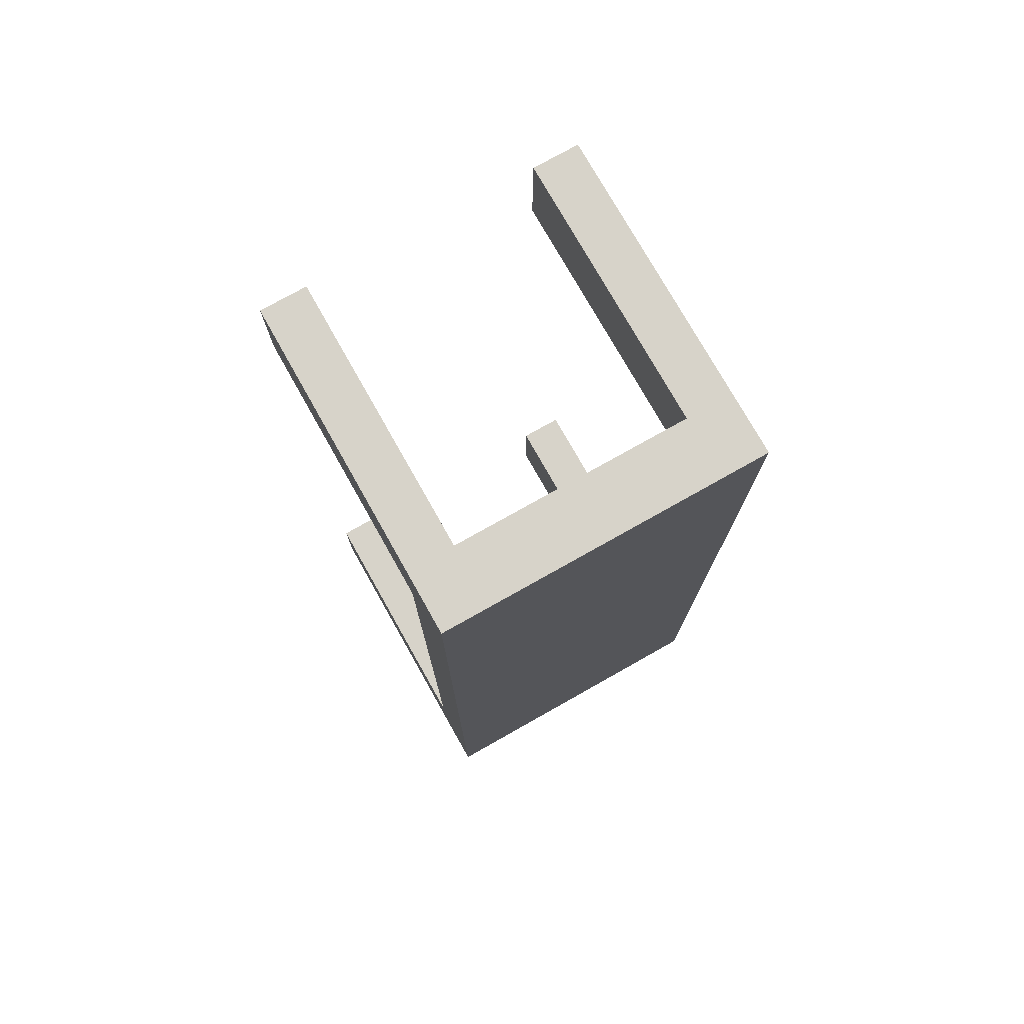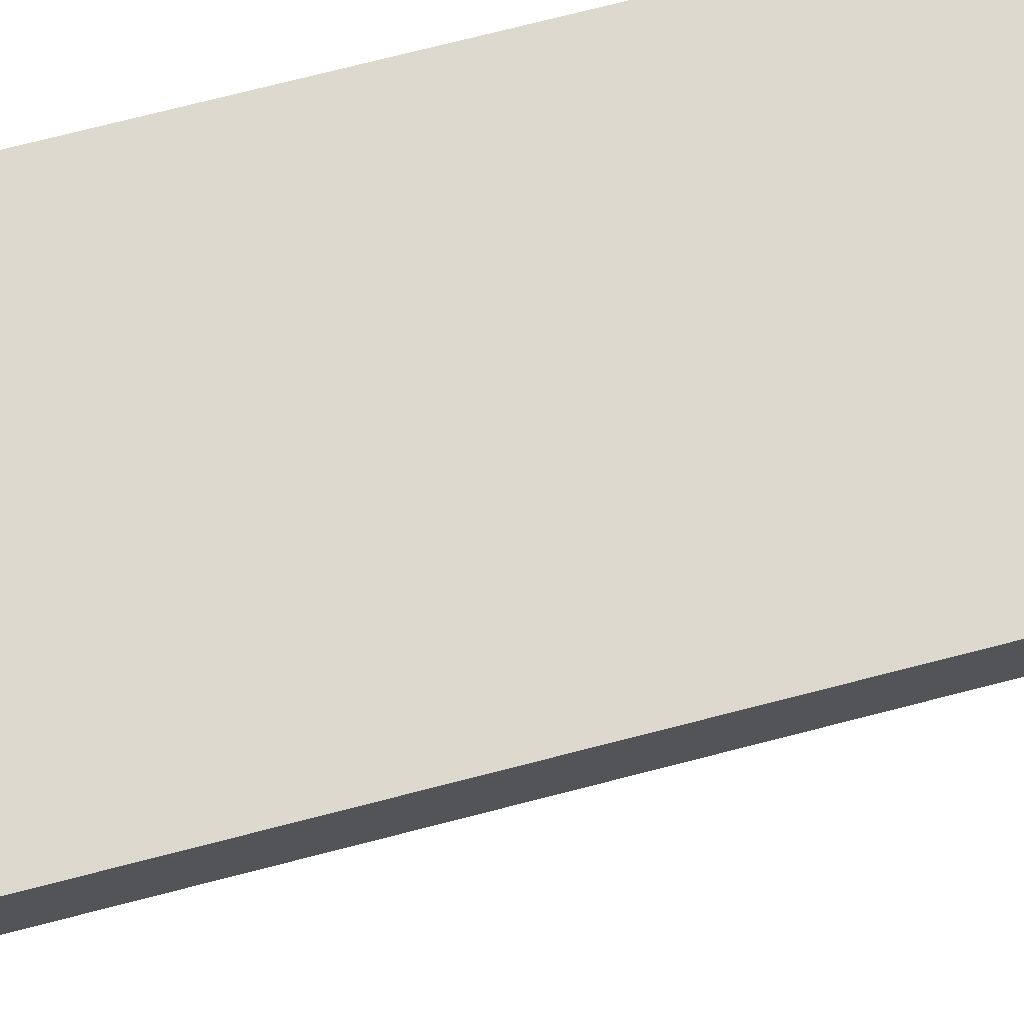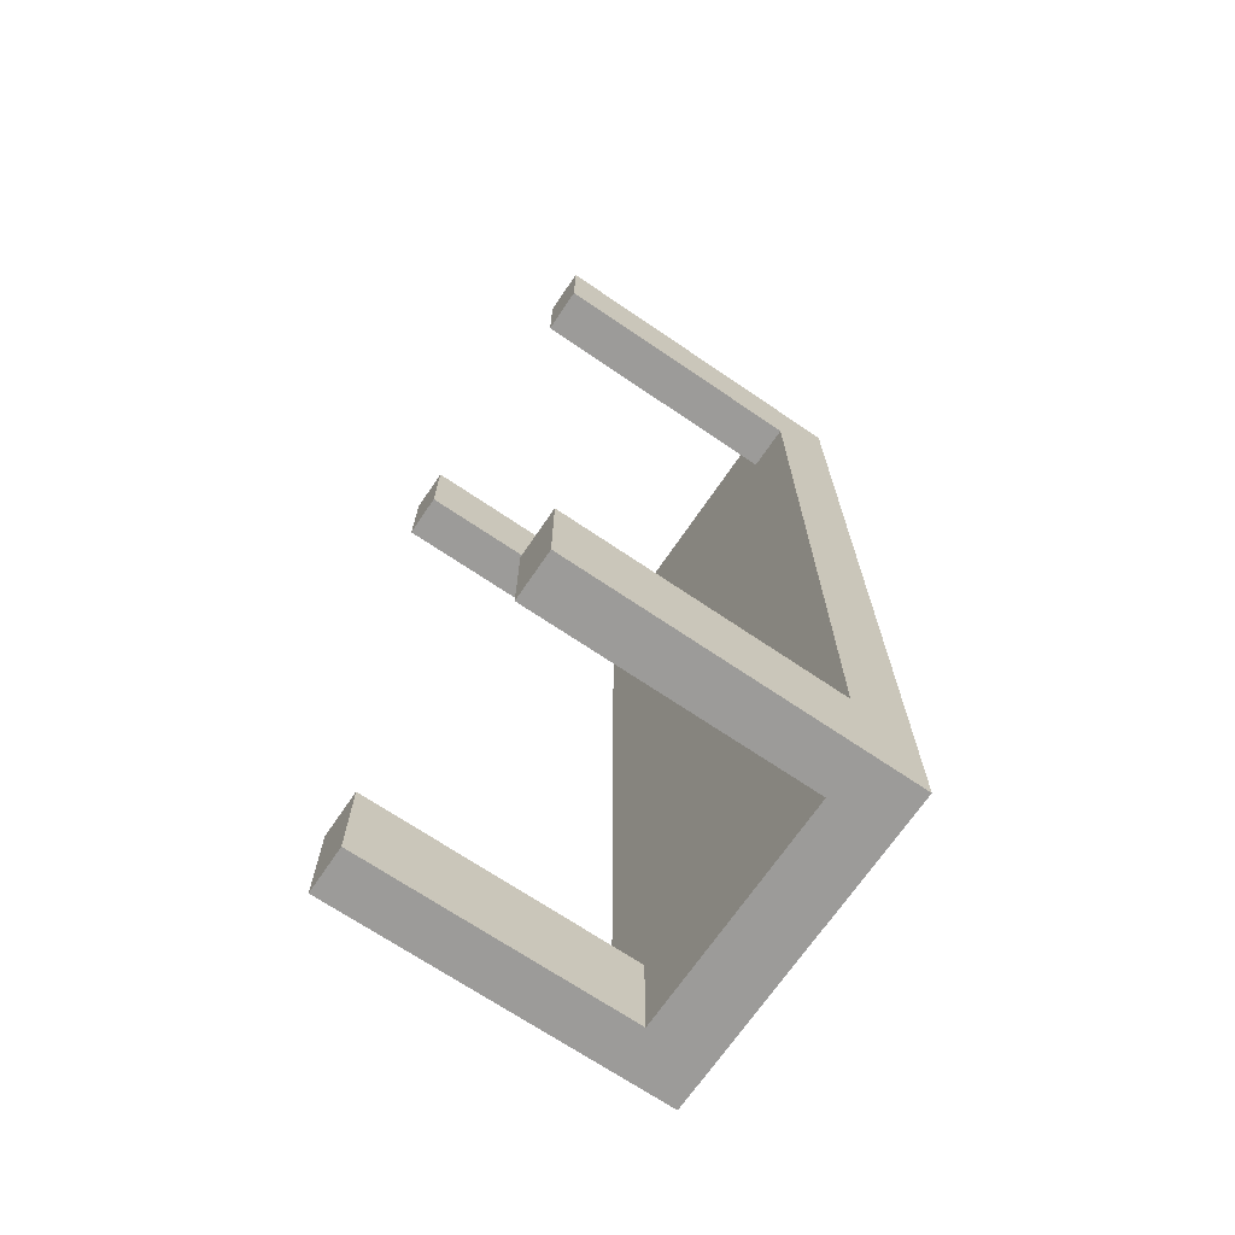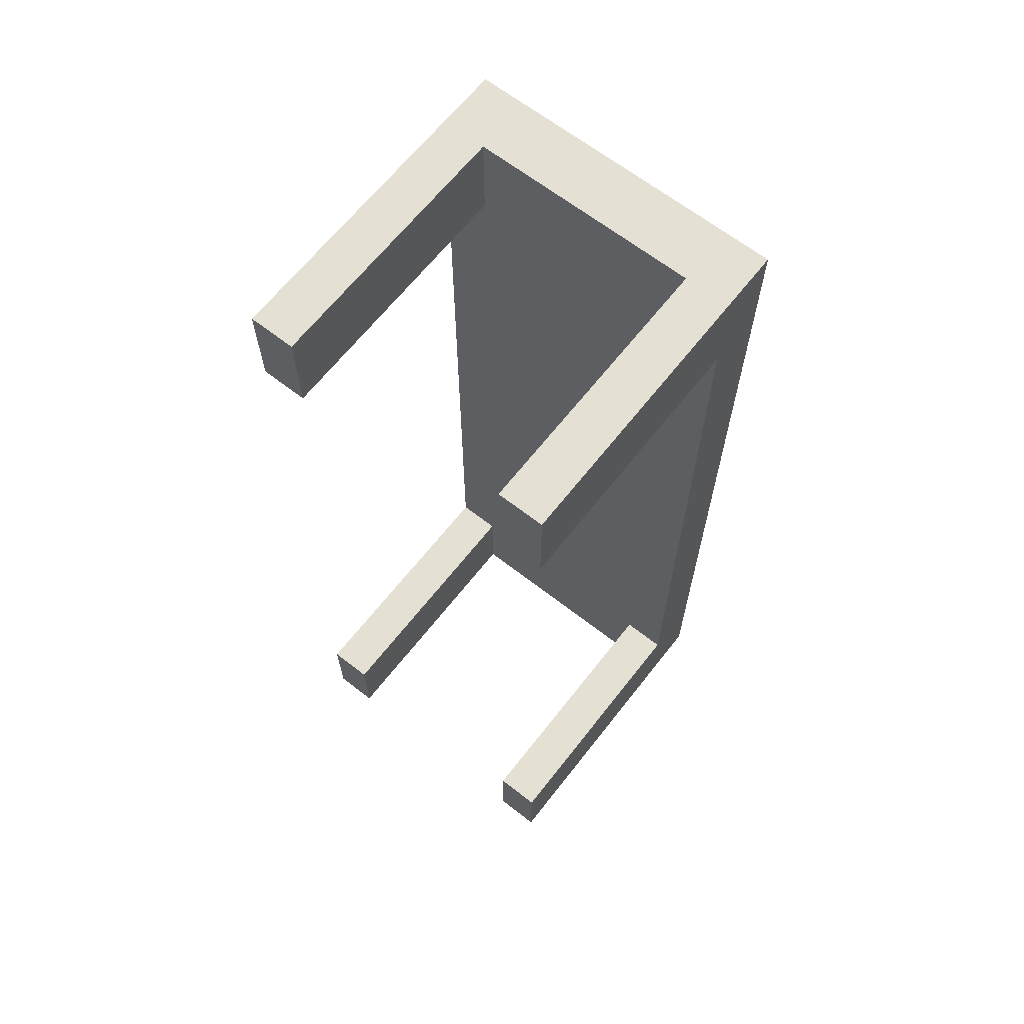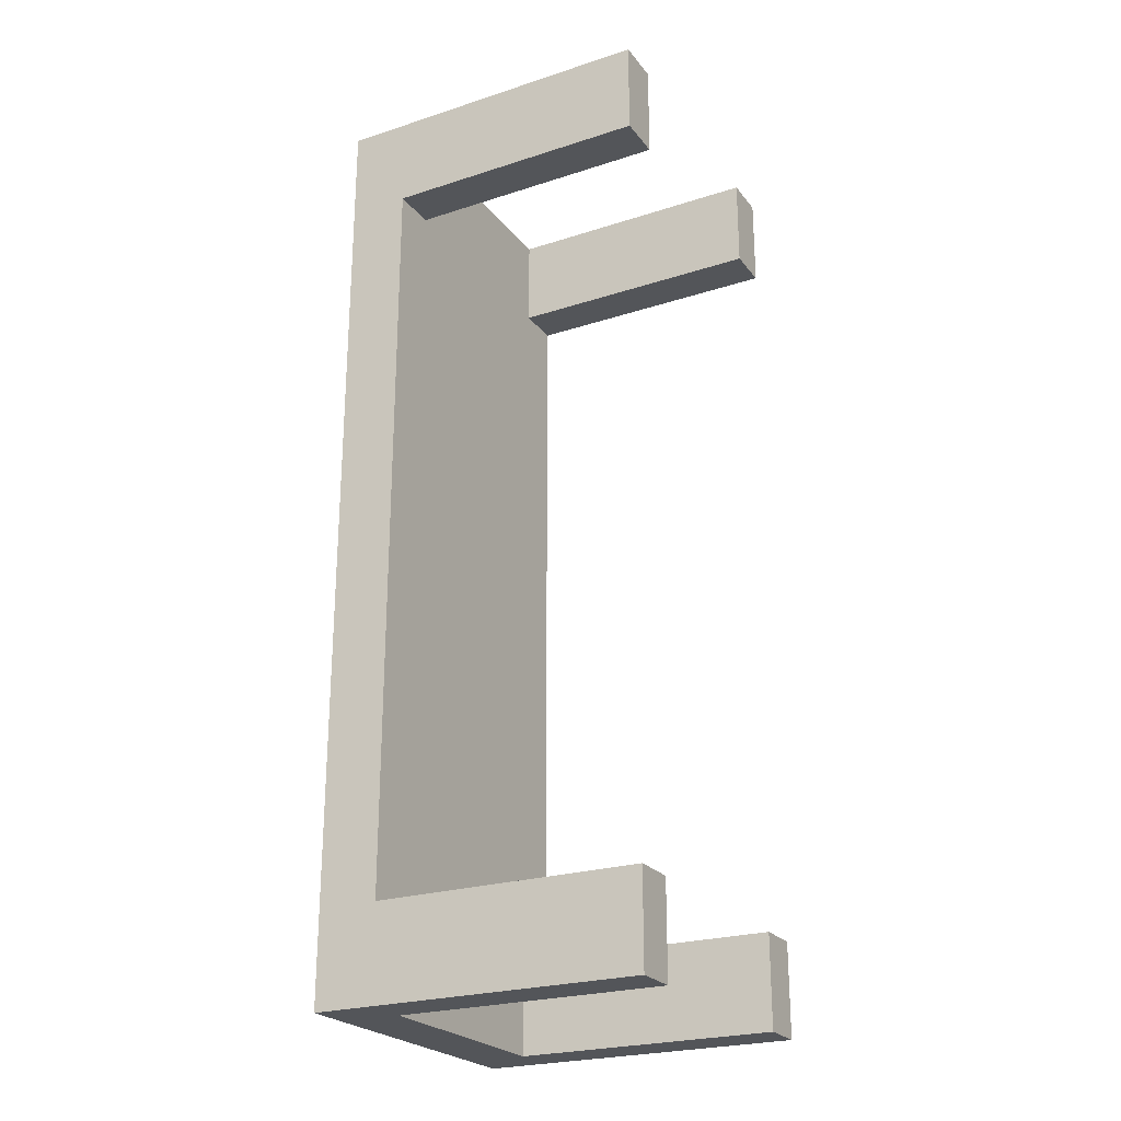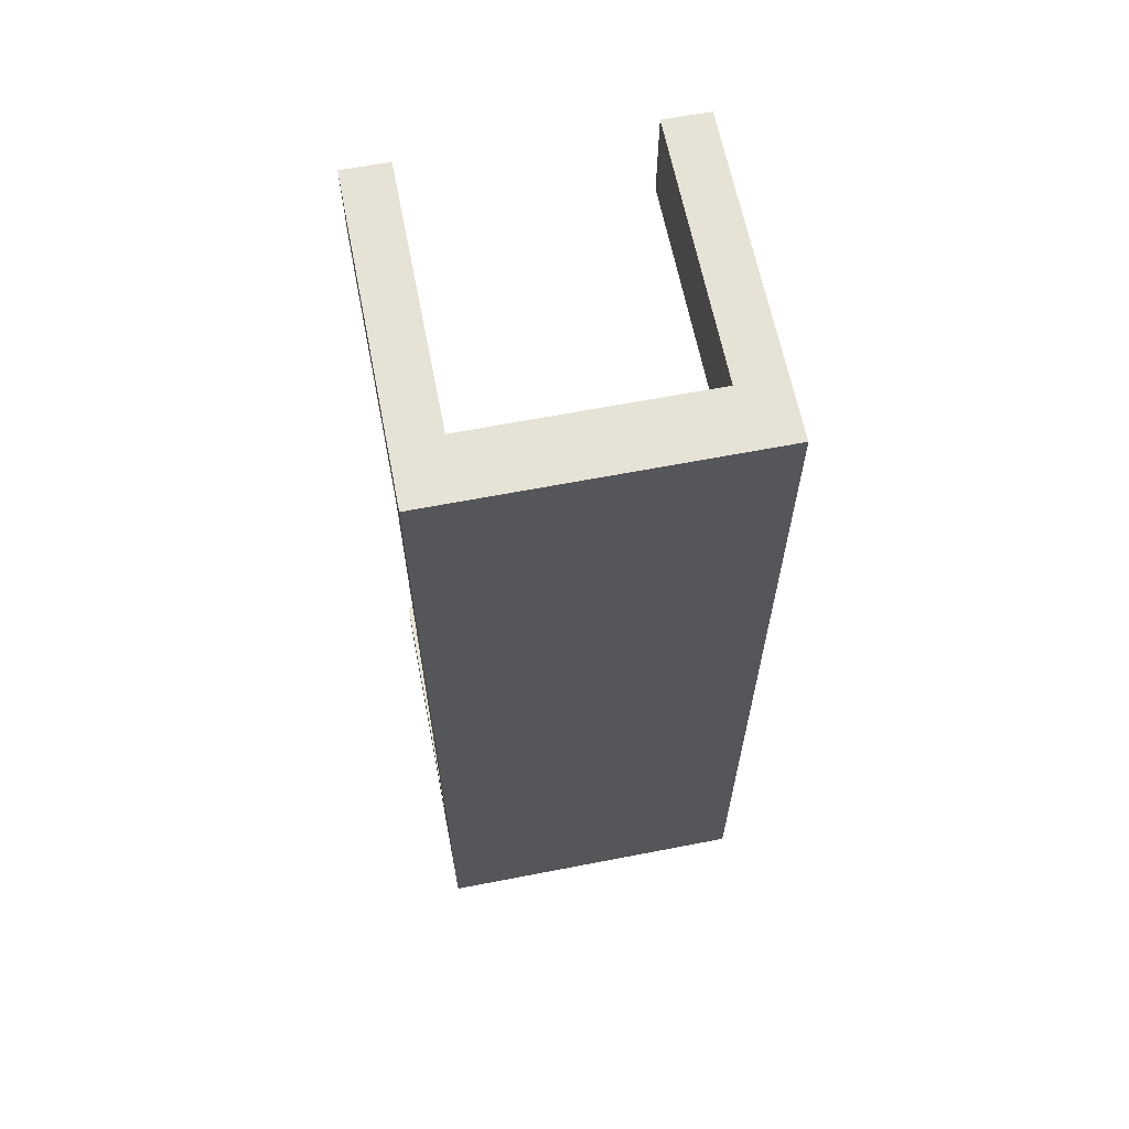
<metadata>
{"format":"obj","ext":"obj","renderer":"f3d","projection":"perspective","resolution":1024,"background":"white","views":[{"elev":76.1,"azim":150.6,"up":"+Z"},{"elev":71.4,"azim":75.4,"up":"+Y"},{"elev":-69.7,"azim":55.8,"up":"+Z"},{"elev":65.4,"azim":38.1,"up":"+Z"},{"elev":-24.2,"azim":-61.8,"up":"+Z"},{"elev":63.4,"azim":168.9,"up":"+Z"}]}
</metadata>
<code>
g default
v -4.149 3.285 4.876
v -3.562 3.285 4.876
v -2.975 3.285 4.876
v -2.388 3.285 4.876
v -1.801 3.285 4.876
v -1.214 3.285 4.876
v -0.6267 3.285 4.876
v -0.03967 3.285 4.876
v -4.149 4.066 4.876
v -3.562 4.066 4.876
v -2.975 4.066 4.876
v -2.388 4.066 4.876
v -1.801 4.066 4.876
v -1.214 4.066 4.876
v -0.6267 4.066 4.876
v -0.03967 4.066 4.876
v -4.149 4.066 3.664
v -3.562 4.066 3.664
v -2.975 4.066 3.664
v -2.388 4.066 3.664
v -1.801 4.066 3.664
v -1.214 4.066 3.664
v -0.6267 4.066 3.664
v -0.03967 4.066 3.664
v -4.149 4.066 2.453
v -3.562 4.066 2.453
v -2.975 4.066 2.453
v -2.388 4.066 2.453
v -1.801 4.066 2.453
v -1.214 4.066 2.453
v -0.6267 4.066 2.453
v -0.03967 4.066 2.453
v -4.149 4.066 1.241
v -3.562 4.066 1.241
v -2.975 4.066 1.241
v -2.388 4.066 1.241
v -1.801 4.066 1.241
v -1.214 4.066 1.241
v -0.6267 4.066 1.241
v -0.03967 4.066 1.241
v -4.149 4.066 0.02961
v -3.562 4.066 0.02961
v -2.975 4.066 0.02961
v -2.388 4.066 0.02961
v -1.801 4.066 0.02961
v -1.214 4.066 0.02961
v -0.6267 4.066 0.02961
v -0.03967 4.066 0.02961
v -4.149 4.066 -1.182
v -3.562 4.066 -1.182
v -2.975 4.066 -1.182
v -2.388 4.066 -1.182
v -1.801 4.066 -1.182
v -1.214 4.066 -1.182
v -0.6267 4.066 -1.182
v -0.03967 4.066 -1.182
v -4.149 4.066 -2.394
v -3.562 4.066 -2.394
v -2.975 4.066 -2.394
v -2.388 4.066 -2.394
v -1.801 4.066 -2.394
v -1.214 4.066 -2.394
v -0.6267 4.066 -2.394
v -0.03967 4.066 -2.394
v -4.149 4.066 -3.605
v -3.562 4.066 -3.605
v -2.975 4.066 -3.605
v -2.388 4.066 -3.605
v -1.801 4.066 -3.605
v -1.214 4.066 -3.605
v -0.6267 4.066 -3.605
v -0.03967 4.066 -3.605
v -4.149 4.066 -4.817
v -3.562 4.066 -4.817
v -2.975 4.066 -4.817
v -2.388 4.066 -4.817
v -1.801 4.066 -4.817
v -1.214 4.066 -4.817
v -0.6267 4.066 -4.817
v -0.03967 4.066 -4.817
v -4.149 4.066 -6.028
v -3.562 4.066 -6.028
v -2.975 4.066 -6.028
v -2.388 4.066 -6.028
v -1.801 4.066 -6.028
v -1.214 4.066 -6.028
v -0.6267 4.066 -6.028
v -0.03967 4.066 -6.028
v -4.149 4.066 -7.24
v -3.562 4.066 -7.24
v -2.975 4.066 -7.24
v -2.388 4.066 -7.24
v -1.801 4.066 -7.24
v -1.214 4.066 -7.24
v -0.6267 4.066 -7.24
v -0.03967 4.066 -7.24
v -4.149 3.285 -7.24
v -3.562 3.285 -7.24
v -2.975 3.285 -7.24
v -2.388 3.285 -7.24
v -1.801 3.285 -7.24
v -1.214 3.285 -7.24
v -0.6267 3.285 -7.24
v -0.03967 3.285 -7.24
v -4.149 3.285 -6.028
v -3.562 3.285 -6.028
v -2.975 3.285 -6.028
v -2.388 3.285 -6.028
v -1.801 3.285 -6.028
v -1.214 3.285 -6.028
v -0.6267 3.285 -6.028
v -0.03967 3.285 -6.028
v -4.149 3.285 -4.817
v -3.562 3.285 -4.817
v -2.975 3.285 -4.817
v -2.388 3.285 -4.817
v -1.801 3.285 -4.817
v -1.214 3.285 -4.817
v -0.6267 3.285 -4.817
v -0.03967 3.285 -4.817
v -4.149 3.285 -3.605
v -3.562 3.285 -3.605
v -2.975 3.285 -3.605
v -2.388 3.285 -3.605
v -1.801 3.285 -3.605
v -1.214 3.285 -3.605
v -0.6267 3.285 -3.605
v -0.03967 3.285 -3.605
v -4.149 3.285 -2.394
v -3.562 3.285 -2.394
v -2.975 3.285 -2.394
v -2.388 3.285 -2.394
v -1.801 3.285 -2.394
v -1.214 3.285 -2.394
v -0.6267 3.285 -2.394
v -0.03967 3.285 -2.394
v -4.149 3.285 -1.182
v -3.562 3.285 -1.182
v -2.975 3.285 -1.182
v -2.388 3.285 -1.182
v -1.801 3.285 -1.182
v -1.214 3.285 -1.182
v -0.6267 3.285 -1.182
v -0.03967 3.285 -1.182
v -4.149 3.285 0.02961
v -3.562 3.285 0.02961
v -2.975 3.285 0.02961
v -2.388 3.285 0.02961
v -1.801 3.285 0.02961
v -1.214 3.285 0.02961
v -0.6267 3.285 0.02961
v -0.03967 3.285 0.02961
v -4.149 3.285 1.241
v -3.562 3.285 1.241
v -2.975 3.285 1.241
v -2.388 3.285 1.241
v -1.801 3.285 1.241
v -1.214 3.285 1.241
v -0.6267 3.285 1.241
v -0.03967 3.285 1.241
v -4.149 3.285 2.453
v -3.562 3.285 2.453
v -2.975 3.285 2.453
v -2.388 3.285 2.453
v -1.801 3.285 2.453
v -1.214 3.285 2.453
v -0.6267 3.285 2.453
v -0.03967 3.285 2.453
v -4.149 3.285 3.664
v -3.562 3.285 3.664
v -2.975 3.285 3.664
v -2.388 3.285 3.664
v -1.801 3.285 3.664
v -1.214 3.285 3.664
v -0.6267 3.285 3.664
v -0.03967 3.285 3.664
v -4.149 -0.1459 -7.24
v -3.562 -0.1459 -7.24
v -3.562 -0.1459 -6.028
v -4.149 -0.1459 -6.028
v -0.6267 -0.1459 -7.24
v -0.03967 -0.1459 -7.24
v -0.03967 -0.1459 -6.028
v -0.6267 -0.1459 -6.028
v -4.149 -0.1459 3.664
v -3.562 -0.1459 3.664
v -3.562 -0.1459 4.876
v -4.149 -0.1459 4.876
v -0.6267 -0.1459 3.664
v -0.03967 -0.1459 3.664
v -0.03967 -0.1459 4.876
v -0.6267 -0.1459 4.876
g pCube1
f 1 2 10 9
f 2 3 11 10
f 3 4 12 11
f 4 5 13 12
f 5 6 14 13
f 6 7 15 14
f 7 8 16 15
f 9 10 18 17
f 10 11 19 18
f 11 12 20 19
f 12 13 21 20
f 13 14 22 21
f 14 15 23 22
f 15 16 24 23
f 17 18 26 25
f 18 19 27 26
f 19 20 28 27
f 20 21 29 28
f 21 22 30 29
f 22 23 31 30
f 23 24 32 31
f 25 26 34 33
f 26 27 35 34
f 27 28 36 35
f 28 29 37 36
f 29 30 38 37
f 30 31 39 38
f 31 32 40 39
f 33 34 42 41
f 34 35 43 42
f 35 36 44 43
f 36 37 45 44
f 37 38 46 45
f 38 39 47 46
f 39 40 48 47
f 41 42 50 49
f 42 43 51 50
f 43 44 52 51
f 44 45 53 52
f 45 46 54 53
f 46 47 55 54
f 47 48 56 55
f 49 50 58 57
f 50 51 59 58
f 51 52 60 59
f 52 53 61 60
f 53 54 62 61
f 54 55 63 62
f 55 56 64 63
f 57 58 66 65
f 58 59 67 66
f 59 60 68 67
f 60 61 69 68
f 61 62 70 69
f 62 63 71 70
f 63 64 72 71
f 65 66 74 73
f 66 67 75 74
f 67 68 76 75
f 68 69 77 76
f 69 70 78 77
f 70 71 79 78
f 71 72 80 79
f 73 74 82 81
f 74 75 83 82
f 75 76 84 83
f 76 77 85 84
f 77 78 86 85
f 78 79 87 86
f 79 80 88 87
f 81 82 90 89
f 82 83 91 90
f 83 84 92 91
f 84 85 93 92
f 85 86 94 93
f 86 87 95 94
f 87 88 96 95
f 89 90 98 97
f 90 91 99 98
f 91 92 100 99
f 92 93 101 100
f 93 94 102 101
f 94 95 103 102
f 95 96 104 103
f 177 178 179 180
f 98 99 107 106
f 99 100 108 107
f 100 101 109 108
f 101 102 110 109
f 102 103 111 110
f 181 182 183 184
f 105 106 114 113
f 106 107 115 114
f 107 108 116 115
f 108 109 117 116
f 109 110 118 117
f 110 111 119 118
f 111 112 120 119
f 113 114 122 121
f 114 115 123 122
f 115 116 124 123
f 116 117 125 124
f 117 118 126 125
f 118 119 127 126
f 119 120 128 127
f 121 122 130 129
f 122 123 131 130
f 123 124 132 131
f 124 125 133 132
f 125 126 134 133
f 126 127 135 134
f 127 128 136 135
f 129 130 138 137
f 130 131 139 138
f 131 132 140 139
f 132 133 141 140
f 133 134 142 141
f 134 135 143 142
f 135 136 144 143
f 137 138 146 145
f 138 139 147 146
f 139 140 148 147
f 140 141 149 148
f 141 142 150 149
f 142 143 151 150
f 143 144 152 151
f 145 146 154 153
f 146 147 155 154
f 147 148 156 155
f 148 149 157 156
f 149 150 158 157
f 150 151 159 158
f 151 152 160 159
f 153 154 162 161
f 154 155 163 162
f 155 156 164 163
f 156 157 165 164
f 157 158 166 165
f 158 159 167 166
f 159 160 168 167
f 161 162 170 169
f 162 163 171 170
f 163 164 172 171
f 164 165 173 172
f 165 166 174 173
f 166 167 175 174
f 167 168 176 175
f 185 186 187 188
f 170 171 3 2
f 171 172 4 3
f 172 173 5 4
f 173 174 6 5
f 174 175 7 6
f 189 190 191 192
f 112 104 96 88
f 120 112 88 80
f 128 120 80 72
f 136 128 72 64
f 144 136 64 56
f 152 144 56 48
f 160 152 48 40
f 168 160 40 32
f 176 168 32 24
f 8 176 24 16
f 97 105 81 89
f 105 113 73 81
f 113 121 65 73
f 121 129 57 65
f 129 137 49 57
f 137 145 41 49
f 145 153 33 41
f 153 161 25 33
f 161 169 17 25
f 169 1 9 17
f 97 98 178 177
f 98 106 179 178
f 106 105 180 179
f 105 97 177 180
f 103 104 182 181
f 104 112 183 182
f 112 111 184 183
f 111 103 181 184
f 169 170 186 185
f 170 2 187 186
f 2 1 188 187
f 1 169 185 188
f 175 176 190 189
f 176 8 191 190
f 8 7 192 191
f 7 175 189 192

</code>
